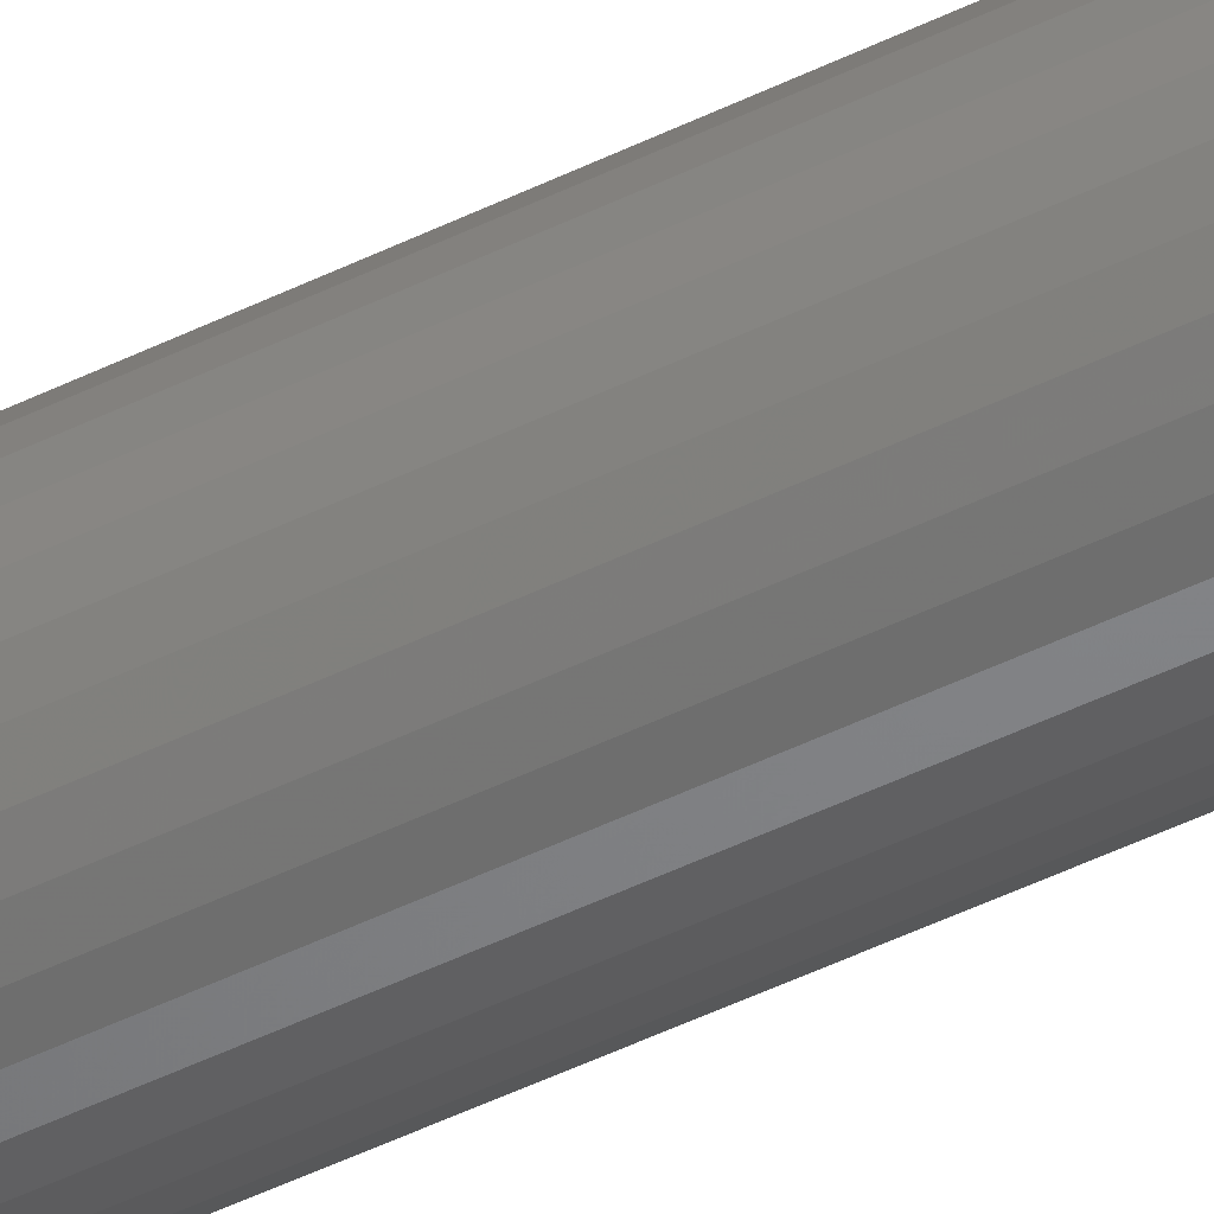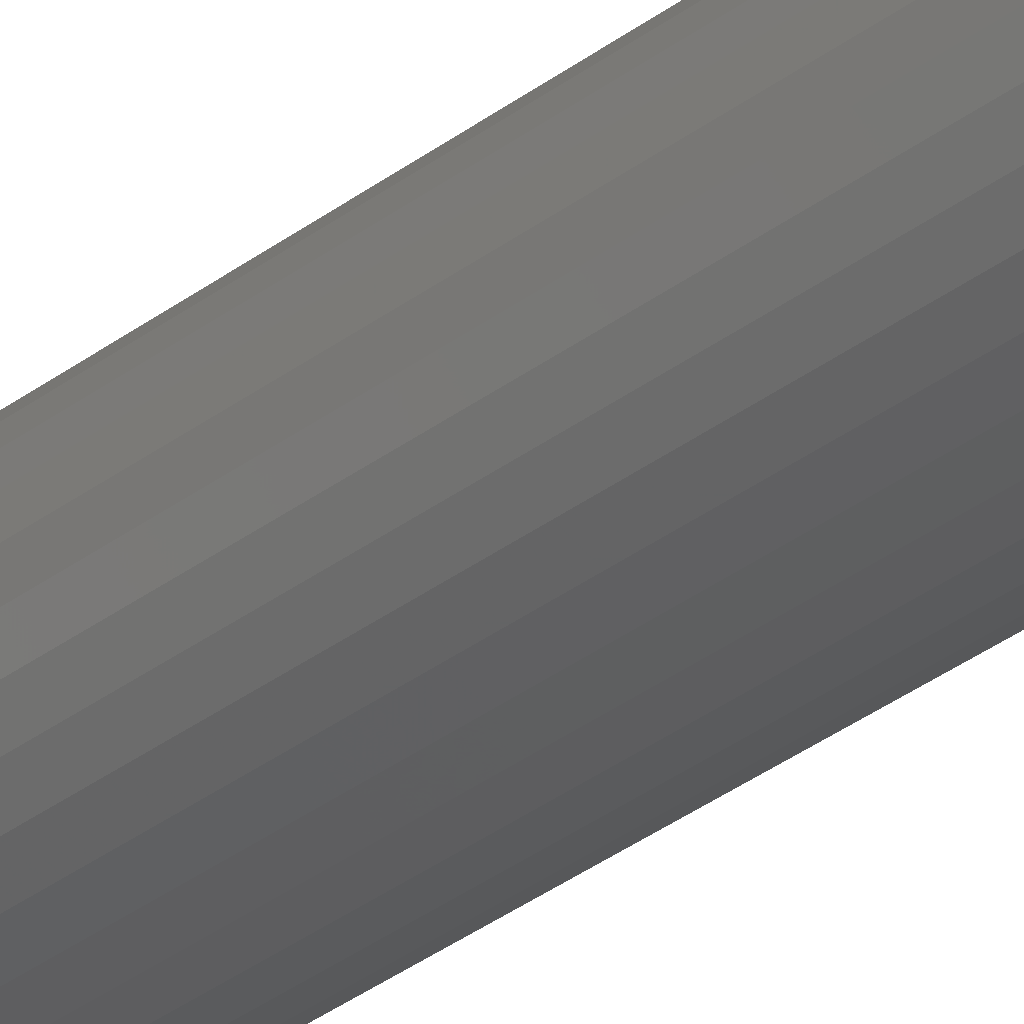
<metadata>
{"format":"stl","ext":"stl","renderer":"f3d","projection":"perspective","resolution":1024,"background":"white","views":[{"elev":-46.7,"azim":-60.6,"up":"+Z"},{"elev":-29.1,"azim":139.8,"up":"+Z"}]}
</metadata>
<code>
# stl→obj: 320 verts, 636 faces
v 0.01161 -0.75 0.01128
v -0.01095 -0.75 0.01128
v -0.01294 -0.75 0.008864
v 0.01359 -0.75 0.008864
v -0.01441 -0.75 0.006105
v 0.01507 -0.75 0.006105
v 0.01507 -0.75 -0.006105
v -0.01294 -0.75 -0.008864
v 0.01359 -0.75 -0.008864
v -0.01095 -0.75 -0.01128
v 0.01161 -0.75 -0.01128
v -0.008535 -0.75 -0.01327
v 0.009192 -0.75 -0.01327
v -0.005776 -0.75 -0.01474
v -0.002784 -0.75 -0.01565
v 0.006434 -0.75 -0.01474
v 0.0003289 -0.75 -0.01595
v 0.003441 -0.75 -0.01565
v 0.009192 -0.75 0.01327
v 0.006434 -0.75 0.01474
v 0.003441 -0.75 0.01565
v 0.0003289 -0.75 0.01595
v -0.002784 -0.75 0.01565
v -0.005776 -0.75 0.01474
v -0.008535 -0.75 0.01327
v 0.01598 -0.75 0.003112
v -0.01532 -0.75 0.003112
v 0.01628 -0.75 -7.482e-18
v -0.01562 -0.75 -1.384e-17
v 0.01598 -0.75 -0.003112
v -0.01532 -0.75 -0.003112
v -0.01441 -0.75 -0.006105
v 0.03191 1.972e-18 -3.867e-18
v 0.03191 -0.7344 -3.965e-17
v 0.0313 1.934e-18 -0.006161
v 0.0313 -0.7344 -0.006161
v 0.0295 1.822e-18 -0.01208
v 0.0295 -0.7344 -0.01208
v 0.02659 1.64e-18 -0.01754
v 0.02659 -0.7344 -0.01754
v 0.02266 1.394e-18 -0.02233
v 0.02266 -0.7344 -0.02233
v 0.01787 1.096e-18 -0.02626
v 0.01787 -0.7344 -0.02626
v 0.01241 7.547e-19 -0.02918
v 0.01241 -0.7344 -0.02918
v 0.00649 3.847e-19 -0.03097
v 0.00649 -0.7344 -0.03097
v 0.0003289 -4.83e-34 -0.03158
v 0.0003289 -0.7344 -0.03158
v -0.005832 -3.847e-19 -0.03097
v -0.005832 -0.7344 -0.03097
v -0.01176 -7.547e-19 -0.02918
v -0.01176 -0.7344 -0.02918
v -0.01722 -1.096e-18 -0.02626
v -0.01722 -0.7344 -0.02626
v -0.022 -1.394e-18 -0.02233
v -0.022 -0.7344 -0.02233
v -0.02593 -1.64e-18 -0.01754
v -0.02593 -0.7344 -0.01754
v -0.02885 -1.822e-18 -0.01208
v -0.02885 -0.7344 -0.01208
v -0.03064 -1.934e-18 -0.006161
v -0.03064 -0.7344 -0.006161
v -0.03125 -1.972e-18 3.867e-18
v -0.03125 -0.7344 3.867e-18
v -0.03064 -1.934e-18 0.006161
v -0.03064 -0.7344 0.006161
v -0.02885 -1.822e-18 0.01208
v -0.02885 -0.7344 0.01208
v -0.02593 -1.64e-18 0.01754
v -0.02593 -0.7344 0.01754
v -0.022 -1.394e-18 0.02233
v -0.022 -0.7344 0.02233
v -0.01722 -1.096e-18 0.02626
v -0.01722 -0.7344 0.02626
v -0.01176 -7.547e-19 0.02918
v -0.01176 -0.7344 0.02918
v -0.005832 -3.847e-19 0.03097
v -0.005832 -0.7344 0.03097
v 0.0003289 2.415e-34 0.03158
v 0.0003289 -0.7344 0.03158
v 0.00649 3.847e-19 0.03097
v 0.00649 -0.7344 0.03097
v 0.01241 7.547e-19 0.02918
v 0.01241 -0.7344 0.02918
v 0.01787 1.096e-18 0.02626
v 0.01787 -0.7344 0.02626
v 0.02266 1.394e-18 0.02233
v 0.02266 -0.7344 0.02233
v 0.02659 1.64e-18 0.01754
v 0.02659 -0.7344 0.01754
v 0.0295 1.822e-18 0.01208
v 0.0295 -0.7344 0.01208
v 0.0313 1.934e-18 0.006161
v 0.0313 -0.7344 0.006161
v 0.01933 -0.7497 -3.469e-18
v 0.01897 -0.7497 -0.003707
v 0.02226 -0.7488 -3.469e-18
v 0.02184 -0.7488 -0.004279
v 0.02496 -0.7474 -3.469e-18
v 0.02449 -0.7474 -0.004806
v 0.02733 -0.7454 -3.469e-18
v 0.02681 -0.7454 -0.005268
v 0.02927 -0.7431 -5.204e-18
v 0.02872 -0.7431 -0.005647
v 0.03072 -0.7404 -5.204e-18
v 0.03013 -0.7404 -0.005929
v 0.03161 -0.7374 -5.204e-18
v 0.03101 -0.7374 -0.006102
v -0.01831 -0.7497 -0.003707
v -0.01867 -0.7497 -1.735e-18
v -0.02118 -0.7488 -0.004279
v -0.0216 -0.7488 -1.735e-18
v -0.02383 -0.7474 -0.004806
v -0.02431 -0.7474 -3.469e-18
v -0.02615 -0.7454 -0.005268
v -0.02667 -0.7454 -1.735e-18
v -0.02806 -0.7431 -0.005647
v -0.02862 -0.7431 -1.735e-18
v -0.02948 -0.7404 -0.005929
v -0.03006 -0.7404 -1.735e-18
v -0.03035 -0.7374 -0.006102
v -0.03095 -0.7374 -1.735e-18
v -0.01723 -0.7497 -0.007272
v -0.01993 -0.7488 -0.008394
v -0.02243 -0.7474 -0.009427
v -0.02462 -0.7454 -0.01033
v -0.02641 -0.7431 -0.01108
v -0.02775 -0.7404 -0.01163
v -0.02857 -0.7374 -0.01197
v -0.01547 -0.7497 -0.01056
v -0.01791 -0.7488 -0.01219
v -0.02015 -0.7474 -0.01369
v -0.02212 -0.7454 -0.015
v -0.02374 -0.7431 -0.01608
v -0.02494 -0.7404 -0.01688
v -0.02568 -0.7374 -0.01738
v -0.01311 -0.7497 -0.01344
v -0.01518 -0.7488 -0.01551
v -0.01709 -0.7474 -0.01742
v -0.01876 -0.7454 -0.01909
v -0.02014 -0.7431 -0.02047
v -0.02116 -0.7404 -0.02149
v -0.02179 -0.7374 -0.02212
v -0.01023 -0.7497 -0.0158
v -0.01186 -0.7488 -0.01824
v -0.01336 -0.7474 -0.02048
v -0.01467 -0.7454 -0.02245
v -0.01575 -0.7431 -0.02407
v -0.01655 -0.7404 -0.02527
v -0.01705 -0.7374 -0.02601
v -0.006943 -0.7497 -0.01756
v -0.008065 -0.7488 -0.02026
v -0.009098 -0.7474 -0.02276
v -0.01 -0.7454 -0.02495
v -0.01075 -0.7431 -0.02674
v -0.0113 -0.7404 -0.02808
v -0.01164 -0.7374 -0.0289
v -0.003378 -0.7497 -0.01864
v -0.00395 -0.7488 -0.02151
v -0.004477 -0.7474 -0.02416
v -0.004939 -0.7454 -0.02648
v -0.005318 -0.7431 -0.02839
v -0.0056 -0.7404 -0.02981
v -0.005773 -0.7374 -0.03068
v 0.0003289 -0.7497 -0.019
v 0.0003289 -0.7488 -0.02193
v 0.0003289 -0.7474 -0.02463
v 0.0003289 -0.7454 -0.027
v 0.0003289 -0.7431 -0.02895
v 0.0003289 -0.7404 -0.03039
v 0.0003289 -0.7374 -0.03128
v 0.004036 -0.7497 -0.01864
v 0.004608 -0.7488 -0.02151
v 0.005135 -0.7474 -0.02416
v 0.005597 -0.7454 -0.02648
v 0.005976 -0.7431 -0.02839
v 0.006258 -0.7404 -0.02981
v 0.006431 -0.7374 -0.03068
v 0.007601 -0.7497 -0.01756
v 0.008722 -0.7488 -0.02026
v 0.009756 -0.7474 -0.02276
v 0.01066 -0.7454 -0.02495
v 0.01141 -0.7431 -0.02674
v 0.01196 -0.7404 -0.02808
v 0.0123 -0.7374 -0.0289
v 0.01089 -0.7497 -0.0158
v 0.01251 -0.7488 -0.01824
v 0.01402 -0.7474 -0.02048
v 0.01533 -0.7454 -0.02245
v 0.01641 -0.7431 -0.02407
v 0.01721 -0.7404 -0.02527
v 0.01771 -0.7374 -0.02601
v 0.01377 -0.7497 -0.01344
v 0.01584 -0.7488 -0.01551
v 0.01775 -0.7474 -0.01742
v 0.01942 -0.7454 -0.01909
v 0.0208 -0.7431 -0.02047
v 0.02182 -0.7404 -0.02149
v 0.02245 -0.7374 -0.02212
v 0.01613 -0.7497 -0.01056
v 0.01857 -0.7488 -0.01219
v 0.02081 -0.7474 -0.01369
v 0.02278 -0.7454 -0.015
v 0.0244 -0.7431 -0.01608
v 0.0256 -0.7404 -0.01688
v 0.02634 -0.7374 -0.01738
v 0.01788 -0.7497 -0.007272
v 0.02059 -0.7488 -0.008394
v 0.02309 -0.7474 -0.009427
v 0.02528 -0.7454 -0.01033
v 0.02707 -0.7431 -0.01108
v 0.02841 -0.7404 -0.01163
v 0.02923 -0.7374 -0.01197
v -0.01831 -0.7497 0.003707
v -0.02118 -0.7488 0.004279
v -0.02383 -0.7474 0.004806
v -0.02615 -0.7454 0.005268
v -0.02806 -0.7431 0.005647
v -0.02948 -0.7404 0.005929
v -0.03035 -0.7374 0.006102
v 0.01897 -0.7497 0.003707
v 0.02184 -0.7488 0.004279
v 0.02449 -0.7474 0.004806
v 0.02681 -0.7454 0.005268
v 0.02872 -0.7431 0.005647
v 0.03013 -0.7404 0.005929
v 0.03101 -0.7374 0.006102
v 0.01788 -0.7497 0.007272
v 0.02059 -0.7488 0.008394
v 0.02309 -0.7474 0.009427
v 0.02528 -0.7454 0.01033
v 0.02707 -0.7431 0.01108
v 0.02841 -0.7404 0.01163
v 0.02923 -0.7374 0.01197
v 0.01613 -0.7497 0.01056
v 0.01857 -0.7488 0.01219
v 0.02081 -0.7474 0.01369
v 0.02278 -0.7454 0.015
v 0.0244 -0.7431 0.01608
v 0.0256 -0.7404 0.01688
v 0.02634 -0.7374 0.01738
v 0.01377 -0.7497 0.01344
v 0.01584 -0.7488 0.01551
v 0.01775 -0.7474 0.01742
v 0.01942 -0.7454 0.01909
v 0.0208 -0.7431 0.02047
v 0.02182 -0.7404 0.02149
v 0.02245 -0.7374 0.02212
v 0.01089 -0.7497 0.0158
v 0.01251 -0.7488 0.01824
v 0.01402 -0.7474 0.02048
v 0.01533 -0.7454 0.02245
v 0.01641 -0.7431 0.02407
v 0.01721 -0.7404 0.02527
v 0.01771 -0.7374 0.02601
v 0.007601 -0.7497 0.01756
v 0.008722 -0.7488 0.02026
v 0.009756 -0.7474 0.02276
v 0.01066 -0.7454 0.02495
v 0.01141 -0.7431 0.02674
v 0.01196 -0.7404 0.02808
v 0.0123 -0.7374 0.0289
v 0.004036 -0.7497 0.01864
v 0.004608 -0.7488 0.02151
v 0.005135 -0.7474 0.02416
v 0.005597 -0.7454 0.02648
v 0.005976 -0.7431 0.02839
v 0.006258 -0.7404 0.02981
v 0.006431 -0.7374 0.03068
v 0.0003289 -0.7497 0.019
v 0.0003289 -0.7488 0.02193
v 0.0003289 -0.7474 0.02463
v 0.0003289 -0.7454 0.027
v 0.0003289 -0.7431 0.02895
v 0.0003289 -0.7404 0.03039
v 0.0003289 -0.7374 0.03128
v -0.003378 -0.7497 0.01864
v -0.00395 -0.7488 0.02151
v -0.004477 -0.7474 0.02416
v -0.004939 -0.7454 0.02648
v -0.005318 -0.7431 0.02839
v -0.0056 -0.7404 0.02981
v -0.005773 -0.7374 0.03068
v -0.006943 -0.7497 0.01756
v -0.008065 -0.7488 0.02026
v -0.009098 -0.7474 0.02276
v -0.01 -0.7454 0.02495
v -0.01075 -0.7431 0.02674
v -0.0113 -0.7404 0.02808
v -0.01164 -0.7374 0.0289
v -0.01023 -0.7497 0.0158
v -0.01186 -0.7488 0.01824
v -0.01336 -0.7474 0.02048
v -0.01467 -0.7454 0.02245
v -0.01575 -0.7431 0.02407
v -0.01655 -0.7404 0.02527
v -0.01705 -0.7374 0.02601
v -0.01311 -0.7497 0.01344
v -0.01518 -0.7488 0.01551
v -0.01709 -0.7474 0.01742
v -0.01876 -0.7454 0.01909
v -0.02014 -0.7431 0.02047
v -0.02116 -0.7404 0.02149
v -0.02179 -0.7374 0.02212
v -0.01547 -0.7497 0.01056
v -0.01791 -0.7488 0.01219
v -0.02015 -0.7474 0.01369
v -0.02212 -0.7454 0.015
v -0.02374 -0.7431 0.01608
v -0.02494 -0.7404 0.01688
v -0.02568 -0.7374 0.01738
v -0.01723 -0.7497 0.007272
v -0.01993 -0.7488 0.008394
v -0.02243 -0.7474 0.009427
v -0.02462 -0.7454 0.01033
v -0.02641 -0.7431 0.01108
v -0.02775 -0.7404 0.01163
v -0.02857 -0.7374 0.01197
f 1 2 3
f 1 3 4
f 4 3 5
f 4 5 6
f 7 8 9
f 9 8 10
f 9 10 11
f 11 10 12
f 11 12 13
f 12 14 13
f 13 14 15
f 13 15 16
f 15 17 16
f 16 17 18
f 19 20 21
f 19 21 22
f 19 22 23
f 19 23 24
f 19 24 25
f 19 25 2
f 19 2 1
f 6 5 26
f 26 5 27
f 26 27 28
f 28 27 29
f 28 29 30
f 30 29 31
f 30 31 7
f 7 31 32
f 7 32 8
f 33 34 35
f 35 34 36
f 35 36 37
f 37 36 38
f 37 38 39
f 39 38 40
f 39 40 41
f 41 40 42
f 41 42 43
f 43 42 44
f 43 44 45
f 45 44 46
f 45 46 47
f 47 46 48
f 47 48 49
f 49 48 50
f 49 50 51
f 51 50 52
f 51 52 53
f 53 52 54
f 53 54 55
f 55 54 56
f 55 56 57
f 57 56 58
f 57 58 59
f 59 58 60
f 59 60 61
f 61 60 62
f 61 62 63
f 63 62 64
f 63 64 65
f 65 64 66
f 65 66 67
f 67 66 68
f 67 68 69
f 69 68 70
f 69 70 71
f 71 70 72
f 71 72 73
f 73 72 74
f 73 74 75
f 75 74 76
f 75 76 77
f 77 76 78
f 77 78 79
f 79 78 80
f 79 80 81
f 81 80 82
f 81 82 83
f 83 82 84
f 83 84 85
f 85 84 86
f 85 86 87
f 87 86 88
f 87 88 89
f 89 88 90
f 89 90 91
f 91 90 92
f 91 92 93
f 93 92 94
f 93 94 95
f 95 94 96
f 95 96 33
f 33 96 34
f 28 30 97
f 97 30 98
f 97 98 99
f 99 98 100
f 99 100 101
f 101 100 102
f 101 102 103
f 103 102 104
f 103 104 105
f 105 104 106
f 105 106 107
f 107 106 108
f 107 108 109
f 109 108 110
f 109 110 34
f 34 110 36
f 31 29 111
f 111 29 112
f 111 112 113
f 113 112 114
f 113 114 115
f 115 114 116
f 115 116 117
f 117 116 118
f 117 118 119
f 119 118 120
f 119 120 121
f 121 120 122
f 121 122 123
f 123 122 124
f 123 124 64
f 64 124 66
f 32 31 125
f 125 31 111
f 125 111 126
f 126 111 113
f 126 113 127
f 127 113 115
f 127 115 128
f 128 115 117
f 128 117 129
f 129 117 119
f 129 119 130
f 130 119 121
f 130 121 131
f 131 121 123
f 131 123 62
f 62 123 64
f 8 32 132
f 132 32 125
f 132 125 133
f 133 125 126
f 133 126 134
f 134 126 127
f 134 127 135
f 135 127 128
f 135 128 136
f 136 128 129
f 136 129 137
f 137 129 130
f 137 130 138
f 138 130 131
f 138 131 60
f 60 131 62
f 10 8 139
f 139 8 132
f 139 132 140
f 140 132 133
f 140 133 141
f 141 133 134
f 141 134 142
f 142 134 135
f 142 135 143
f 143 135 136
f 143 136 144
f 144 136 137
f 144 137 145
f 145 137 138
f 145 138 58
f 58 138 60
f 12 10 146
f 146 10 139
f 146 139 147
f 147 139 140
f 147 140 148
f 148 140 141
f 148 141 149
f 149 141 142
f 149 142 150
f 150 142 143
f 150 143 151
f 151 143 144
f 151 144 152
f 152 144 145
f 152 145 56
f 56 145 58
f 14 12 153
f 153 12 146
f 153 146 154
f 154 146 147
f 154 147 155
f 155 147 148
f 155 148 156
f 156 148 149
f 156 149 157
f 157 149 150
f 157 150 158
f 158 150 151
f 158 151 159
f 159 151 152
f 159 152 54
f 54 152 56
f 15 14 160
f 160 14 153
f 160 153 161
f 161 153 154
f 161 154 162
f 162 154 155
f 162 155 163
f 163 155 156
f 163 156 164
f 164 156 157
f 164 157 165
f 165 157 158
f 165 158 166
f 166 158 159
f 166 159 52
f 52 159 54
f 17 15 167
f 167 15 160
f 167 160 168
f 168 160 161
f 168 161 169
f 169 161 162
f 169 162 170
f 170 162 163
f 170 163 171
f 171 163 164
f 171 164 172
f 172 164 165
f 172 165 173
f 173 165 166
f 173 166 50
f 50 166 52
f 18 17 174
f 174 17 167
f 174 167 175
f 175 167 168
f 175 168 176
f 176 168 169
f 176 169 177
f 177 169 170
f 177 170 178
f 178 170 171
f 178 171 179
f 179 171 172
f 179 172 180
f 180 172 173
f 180 173 48
f 48 173 50
f 16 18 181
f 181 18 174
f 181 174 182
f 182 174 175
f 182 175 183
f 183 175 176
f 183 176 184
f 184 176 177
f 184 177 185
f 185 177 178
f 185 178 186
f 186 178 179
f 186 179 187
f 187 179 180
f 187 180 46
f 46 180 48
f 13 16 188
f 188 16 181
f 188 181 189
f 189 181 182
f 189 182 190
f 190 182 183
f 190 183 191
f 191 183 184
f 191 184 192
f 192 184 185
f 192 185 193
f 193 185 186
f 193 186 194
f 194 186 187
f 194 187 44
f 44 187 46
f 11 13 195
f 195 13 188
f 195 188 196
f 196 188 189
f 196 189 197
f 197 189 190
f 197 190 198
f 198 190 191
f 198 191 199
f 199 191 192
f 199 192 200
f 200 192 193
f 200 193 201
f 201 193 194
f 201 194 42
f 42 194 44
f 9 11 202
f 202 11 195
f 202 195 203
f 203 195 196
f 203 196 204
f 204 196 197
f 204 197 205
f 205 197 198
f 205 198 206
f 206 198 199
f 206 199 207
f 207 199 200
f 207 200 208
f 208 200 201
f 208 201 40
f 40 201 42
f 7 9 209
f 209 9 202
f 209 202 210
f 210 202 203
f 210 203 211
f 211 203 204
f 211 204 212
f 212 204 205
f 212 205 213
f 213 205 206
f 213 206 214
f 214 206 207
f 214 207 215
f 215 207 208
f 215 208 38
f 38 208 40
f 30 7 98
f 98 7 209
f 98 209 100
f 100 209 210
f 100 210 102
f 102 210 211
f 102 211 104
f 104 211 212
f 104 212 106
f 106 212 213
f 106 213 108
f 108 213 214
f 108 214 110
f 110 214 215
f 110 215 36
f 36 215 38
f 29 27 112
f 112 27 216
f 112 216 114
f 114 216 217
f 114 217 116
f 116 217 218
f 116 218 118
f 118 218 219
f 118 219 120
f 120 219 220
f 120 220 122
f 122 220 221
f 122 221 124
f 124 221 222
f 124 222 66
f 66 222 68
f 26 28 223
f 223 28 97
f 223 97 224
f 224 97 99
f 224 99 225
f 225 99 101
f 225 101 226
f 226 101 103
f 226 103 227
f 227 103 105
f 227 105 228
f 228 105 107
f 228 107 229
f 229 107 109
f 229 109 96
f 96 109 34
f 6 26 230
f 230 26 223
f 230 223 231
f 231 223 224
f 231 224 232
f 232 224 225
f 232 225 233
f 233 225 226
f 233 226 234
f 234 226 227
f 234 227 235
f 235 227 228
f 235 228 236
f 236 228 229
f 236 229 94
f 94 229 96
f 4 6 237
f 237 6 230
f 237 230 238
f 238 230 231
f 238 231 239
f 239 231 232
f 239 232 240
f 240 232 233
f 240 233 241
f 241 233 234
f 241 234 242
f 242 234 235
f 242 235 243
f 243 235 236
f 243 236 92
f 92 236 94
f 1 4 244
f 244 4 237
f 244 237 245
f 245 237 238
f 245 238 246
f 246 238 239
f 246 239 247
f 247 239 240
f 247 240 248
f 248 240 241
f 248 241 249
f 249 241 242
f 249 242 250
f 250 242 243
f 250 243 90
f 90 243 92
f 19 1 251
f 251 1 244
f 251 244 252
f 252 244 245
f 252 245 253
f 253 245 246
f 253 246 254
f 254 246 247
f 254 247 255
f 255 247 248
f 255 248 256
f 256 248 249
f 256 249 257
f 257 249 250
f 257 250 88
f 88 250 90
f 20 19 258
f 258 19 251
f 258 251 259
f 259 251 252
f 259 252 260
f 260 252 253
f 260 253 261
f 261 253 254
f 261 254 262
f 262 254 255
f 262 255 263
f 263 255 256
f 263 256 264
f 264 256 257
f 264 257 86
f 86 257 88
f 21 20 265
f 265 20 258
f 265 258 266
f 266 258 259
f 266 259 267
f 267 259 260
f 267 260 268
f 268 260 261
f 268 261 269
f 269 261 262
f 269 262 270
f 270 262 263
f 270 263 271
f 271 263 264
f 271 264 84
f 84 264 86
f 22 21 272
f 272 21 265
f 272 265 273
f 273 265 266
f 273 266 274
f 274 266 267
f 274 267 275
f 275 267 268
f 275 268 276
f 276 268 269
f 276 269 277
f 277 269 270
f 277 270 278
f 278 270 271
f 278 271 82
f 82 271 84
f 23 22 279
f 279 22 272
f 279 272 280
f 280 272 273
f 280 273 281
f 281 273 274
f 281 274 282
f 282 274 275
f 282 275 283
f 283 275 276
f 283 276 284
f 284 276 277
f 284 277 285
f 285 277 278
f 285 278 80
f 80 278 82
f 24 23 286
f 286 23 279
f 286 279 287
f 287 279 280
f 287 280 288
f 288 280 281
f 288 281 289
f 289 281 282
f 289 282 290
f 290 282 283
f 290 283 291
f 291 283 284
f 291 284 292
f 292 284 285
f 292 285 78
f 78 285 80
f 25 24 293
f 293 24 286
f 293 286 294
f 294 286 287
f 294 287 295
f 295 287 288
f 295 288 296
f 296 288 289
f 296 289 297
f 297 289 290
f 297 290 298
f 298 290 291
f 298 291 299
f 299 291 292
f 299 292 76
f 76 292 78
f 2 25 300
f 300 25 293
f 300 293 301
f 301 293 294
f 301 294 302
f 302 294 295
f 302 295 303
f 303 295 296
f 303 296 304
f 304 296 297
f 304 297 305
f 305 297 298
f 305 298 306
f 306 298 299
f 306 299 74
f 74 299 76
f 3 2 307
f 307 2 300
f 307 300 308
f 308 300 301
f 308 301 309
f 309 301 302
f 309 302 310
f 310 302 303
f 310 303 311
f 311 303 304
f 311 304 312
f 312 304 305
f 312 305 313
f 313 305 306
f 313 306 72
f 72 306 74
f 5 3 314
f 314 3 307
f 314 307 315
f 315 307 308
f 315 308 316
f 316 308 309
f 316 309 317
f 317 309 310
f 317 310 318
f 318 310 311
f 318 311 319
f 319 311 312
f 319 312 320
f 320 312 313
f 320 313 70
f 70 313 72
f 27 5 216
f 216 5 314
f 216 314 217
f 217 314 315
f 217 315 218
f 218 315 316
f 218 316 219
f 219 316 317
f 219 317 220
f 220 317 318
f 220 318 221
f 221 318 319
f 221 319 222
f 222 319 320
f 222 320 68
f 68 320 70
f 77 79 81
f 77 81 83
f 85 77 83
f 75 77 85
f 87 75 85
f 73 75 87
f 89 73 87
f 71 73 89
f 91 71 89
f 69 71 91
f 93 69 91
f 67 69 93
f 95 67 93
f 37 61 35
f 59 61 37
f 39 59 37
f 57 59 39
f 41 57 39
f 55 57 41
f 43 55 41
f 53 55 43
f 45 53 43
f 51 53 45
f 49 51 45
f 47 49 45
f 61 63 35
f 35 63 65
f 35 65 33
f 33 65 67
f 33 67 95

</code>
